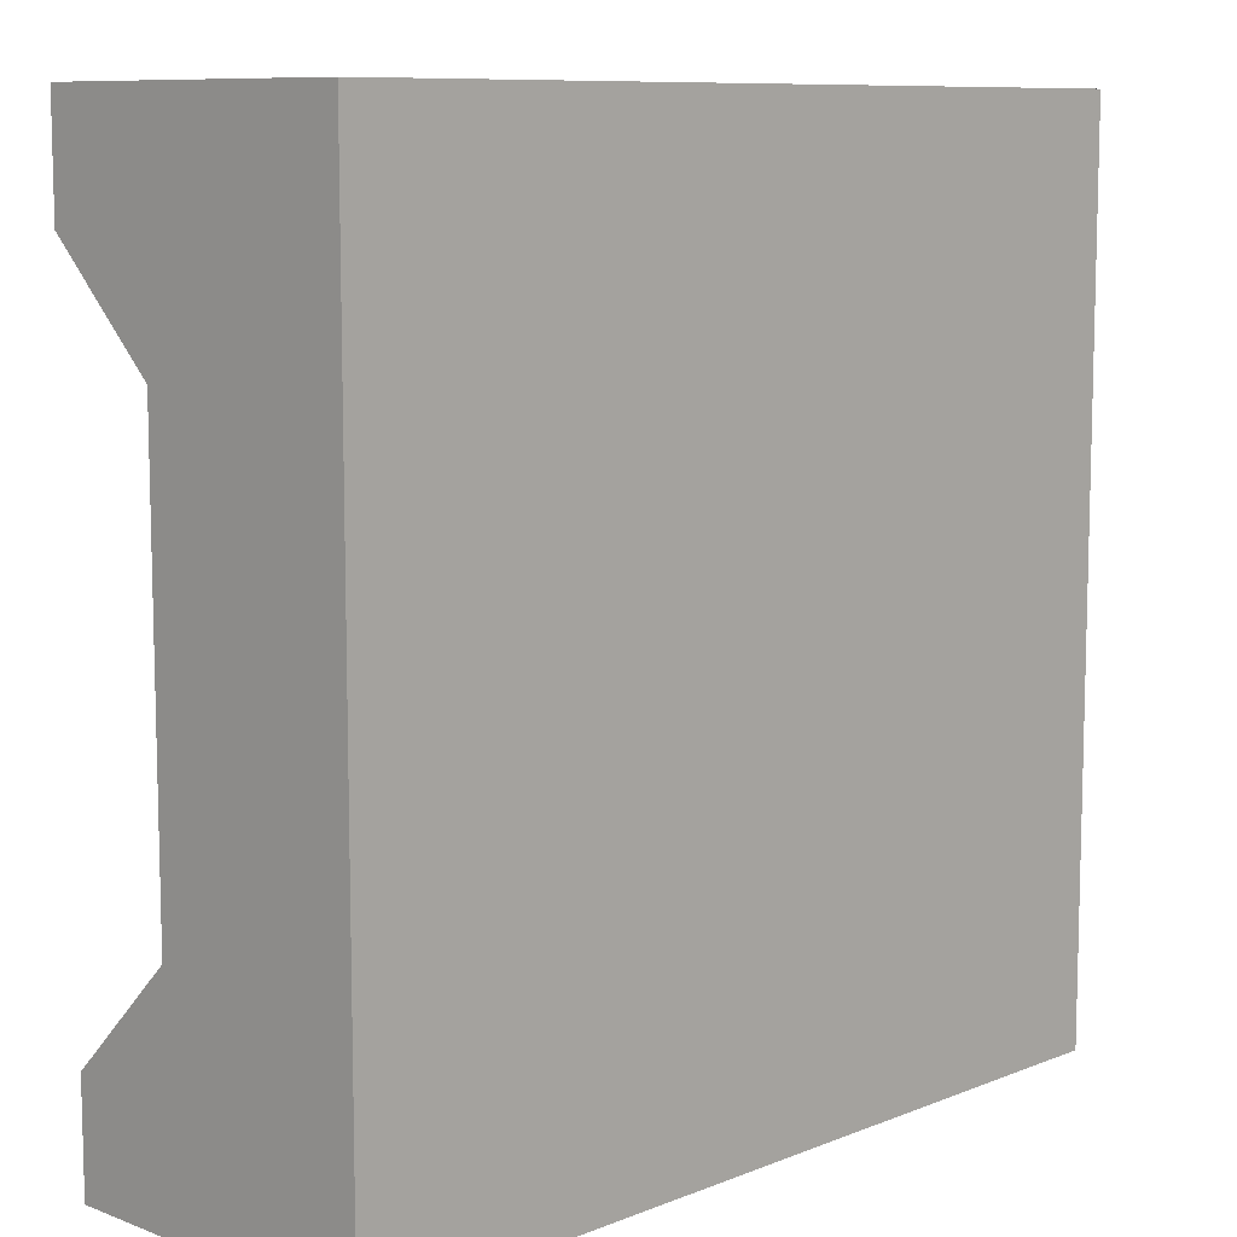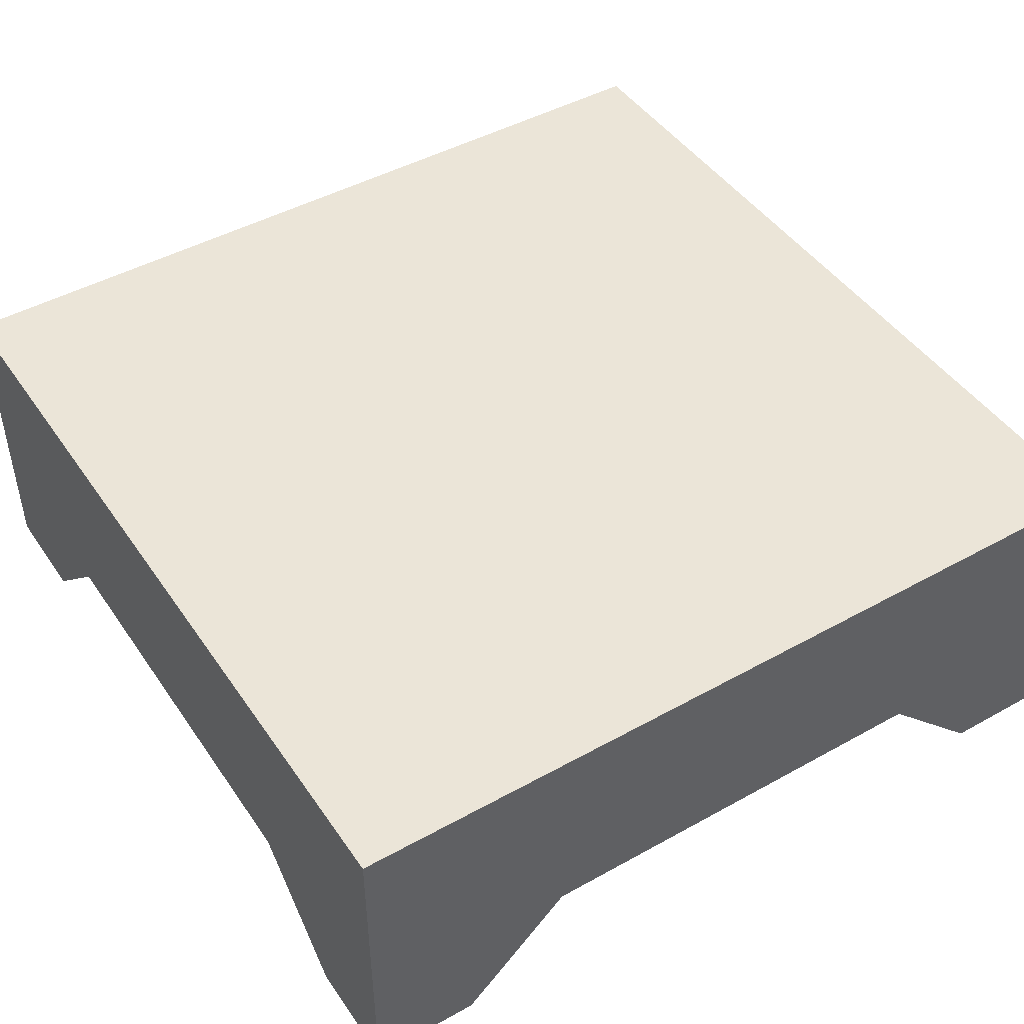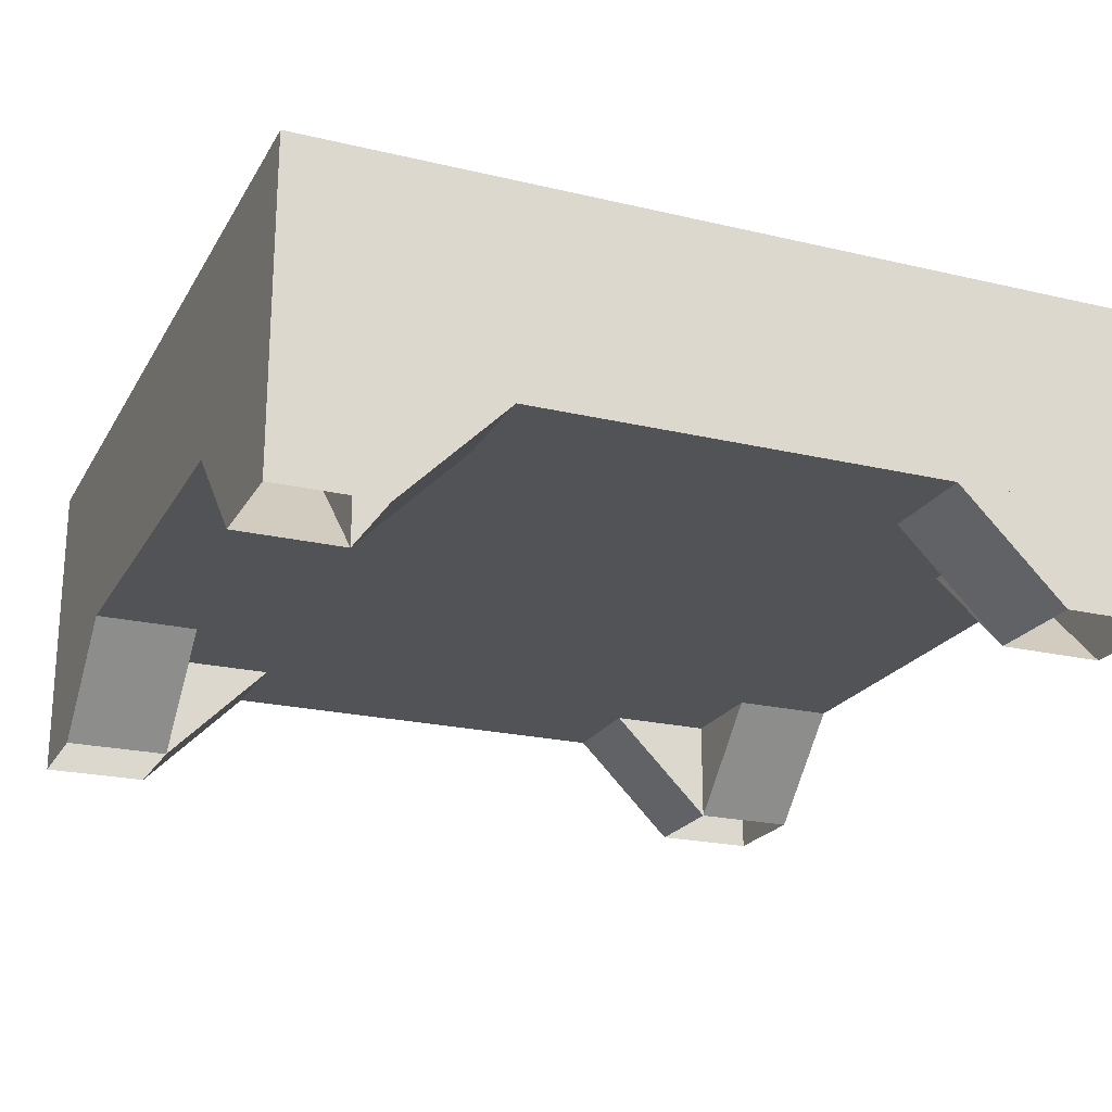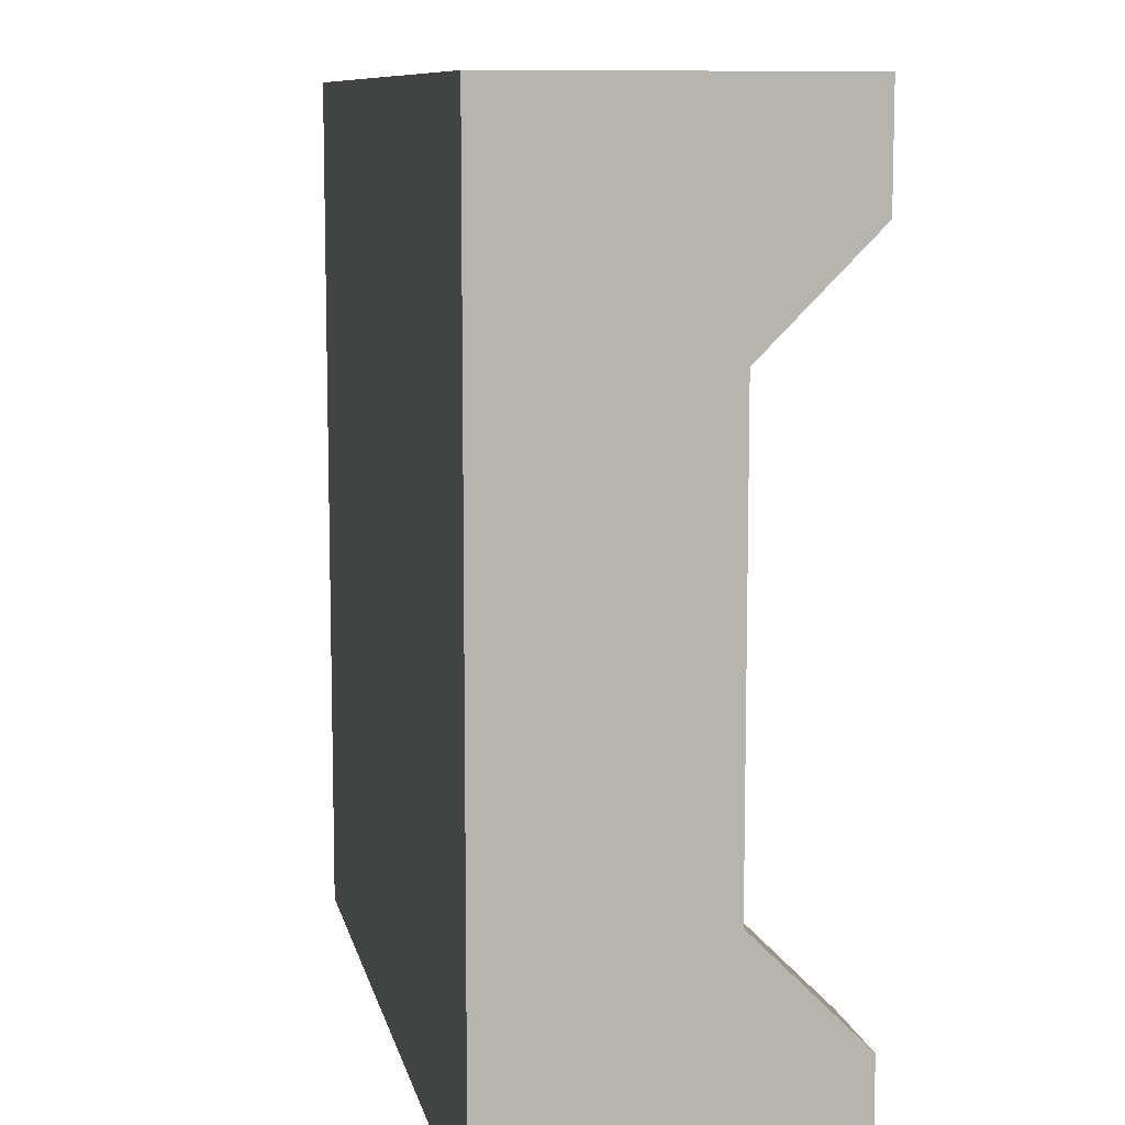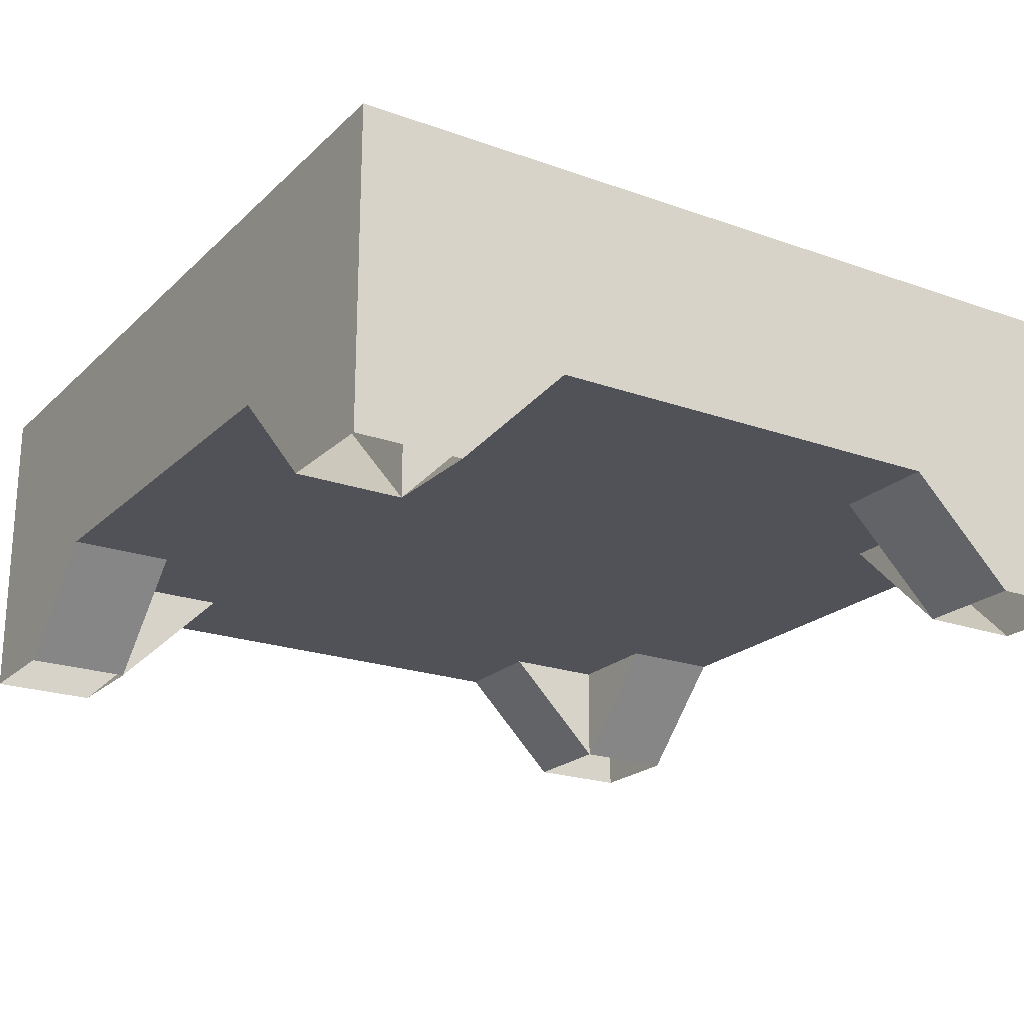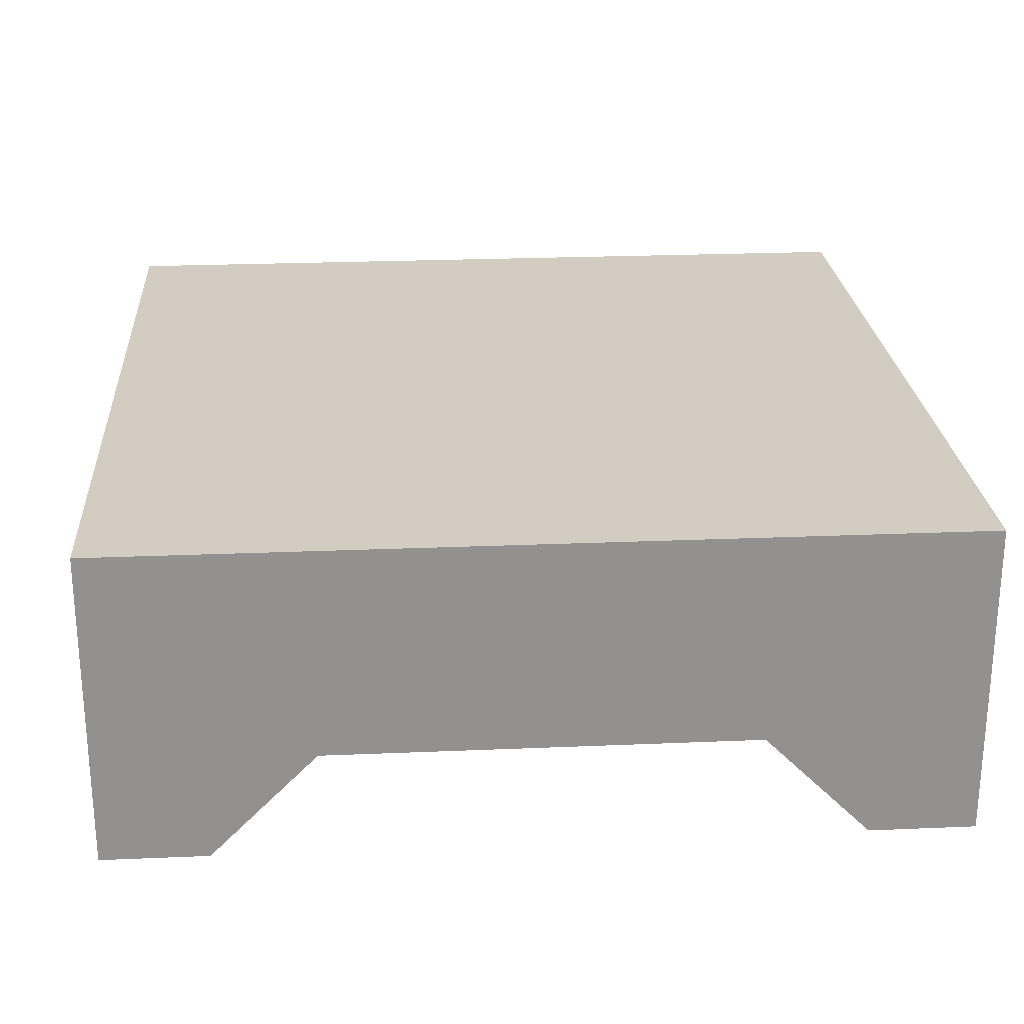
<metadata>
{"format":"obj","ext":"obj","renderer":"f3d","projection":"perspective","resolution":1024,"background":"white","views":[{"elev":9.4,"azim":134.2,"up":"+Z"},{"elev":46.0,"azim":-122.5,"up":"+Y"},{"elev":-21.8,"azim":-22.6,"up":"+Y"},{"elev":9.5,"azim":-101.5,"up":"+Z"},{"elev":-21.5,"azim":-122.3,"up":"+Y"},{"elev":24.3,"azim":-4.0,"up":"+Y"}]}
</metadata>
<code>
g Mesh1 floor1 Model
v 1 -0.25 -1
v 0 -0.25 -1
v 0 0 -1
v 1 0 -1
f 1 2 3 4
v 1 -0.25 -0
v 0 -0.25 -0
f 2 1 5 6
v 1 0 -0
f 5 1 4 7
v 0 0 -0
f 4 3 8 7
f 2 6 8 3
f 6 5 7 8
g Mesh2 decoration1 Model
v 0 -0.375 -0
v 0.125 -0.375 -0
v 0.25 -0.25 -0
f 9 10 11 6
v 0.125 -0.375 -0.125
v 0.25 -0.25 -0.125
f 12 13 11 10
v 0.125 -0.25 -0.125
f 13 12 14
v 0.125 -0.25 -0.25
f 12 15 14
v 0 -0.375 -0.125
v 0 -0.25 -0.25
f 15 12 16 17
f 6 17 16 9
g Mesh3 decoration2 Model
v 1 -0.375 -0
v 1 -0.375 -0.125
v 1 -0.25 -0.25
v 1 -0.25 -0
f 18 19 20 21
v 0.875 -0.375 -0.125
v 0.875 -0.25 -0.25
f 22 23 20 19
v 0.875 -0.25 -0.125
f 23 22 24
v 0.75 -0.25 -0.125
f 22 25 24
v 0.875 -0.375 -5.638e-18
v 0.75 -0.25 -1.128e-17
f 25 22 26 27
f 21 27 26 18
g Mesh4 decoration3 Model
v 1 -0.375 -1
v 0.875 -0.375 -1
v 0.75 -0.25 -1
v 1 -0.25 -1
f 28 29 30 31
v 0.875 -0.375 -0.875
v 0.75 -0.25 -0.875
f 32 33 30 29
v 0.875 -0.25 -0.875
f 33 32 34
v 0.875 -0.25 -0.75
f 32 35 34
v 1 -0.375 -0.875
v 1 -0.25 -0.75
f 35 32 36 37
f 31 37 36 28
g Mesh5 decoration4 Model
v 0 -0.375 -1
v 1.041e-17 -0.375 -0.875
v 2.082e-17 -0.25 -0.75
f 38 39 40 2
v 0.125 -0.375 -0.875
v 0.125 -0.25 -0.75
f 41 42 40 39
v 0.125 -0.25 -0.875
f 42 41 43
v 0.25 -0.25 -0.875
f 41 44 43
v 0.125 -0.375 -1
v 0.25 -0.25 -1
f 44 41 45 46
f 2 46 45 38

</code>
